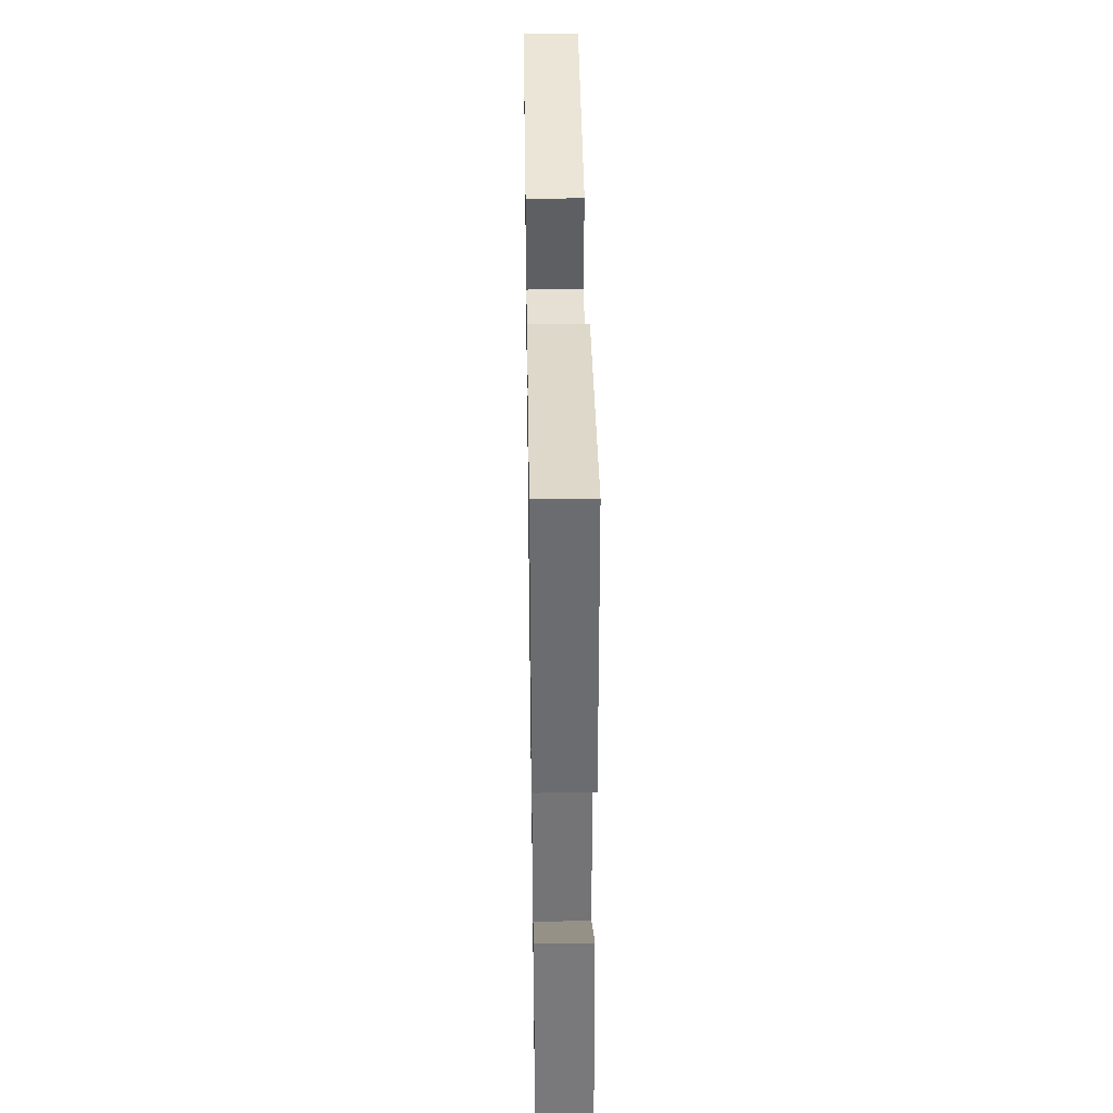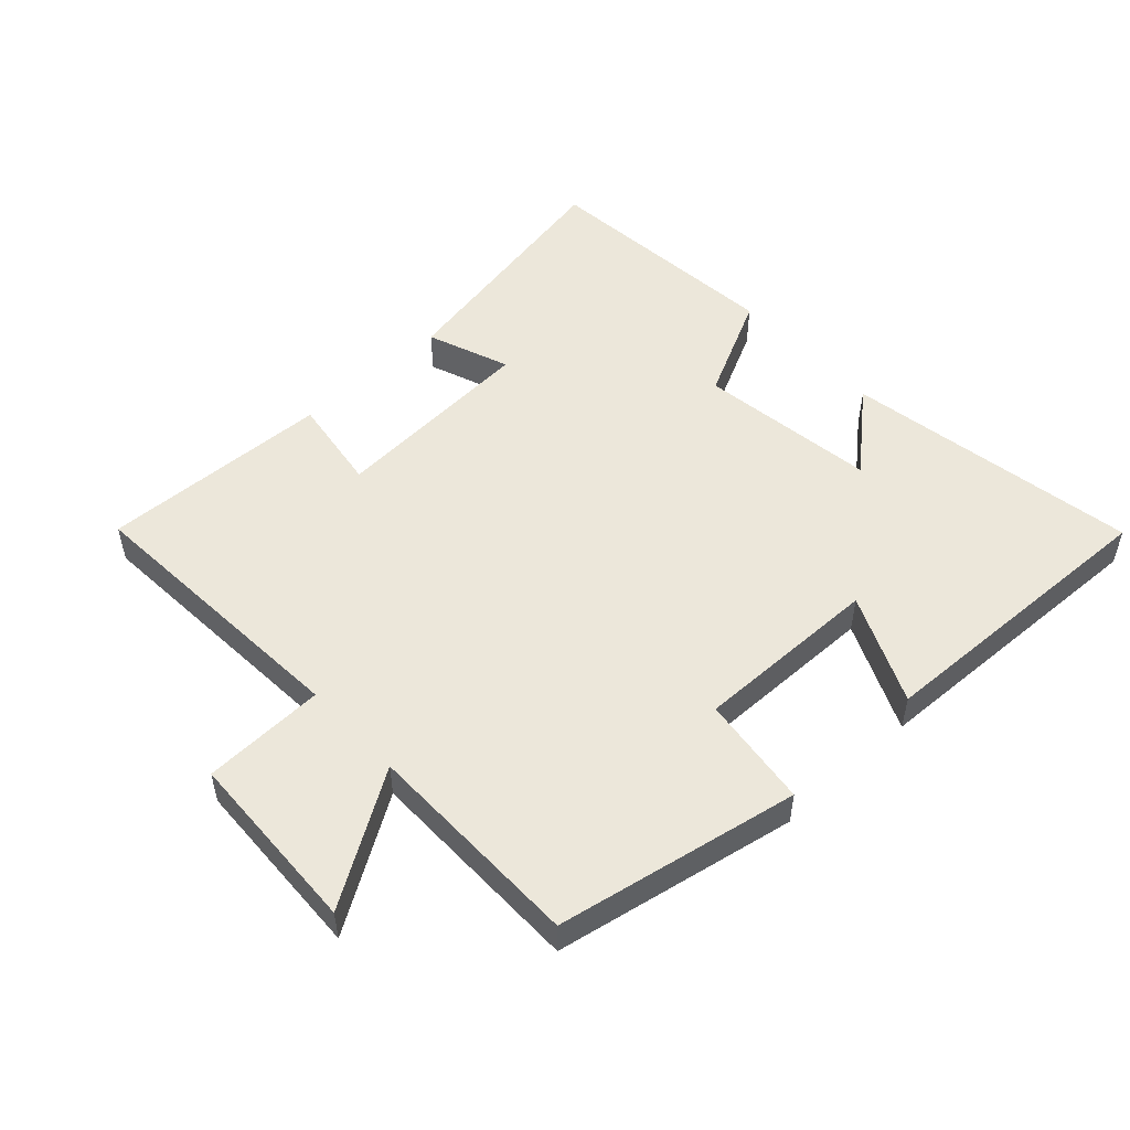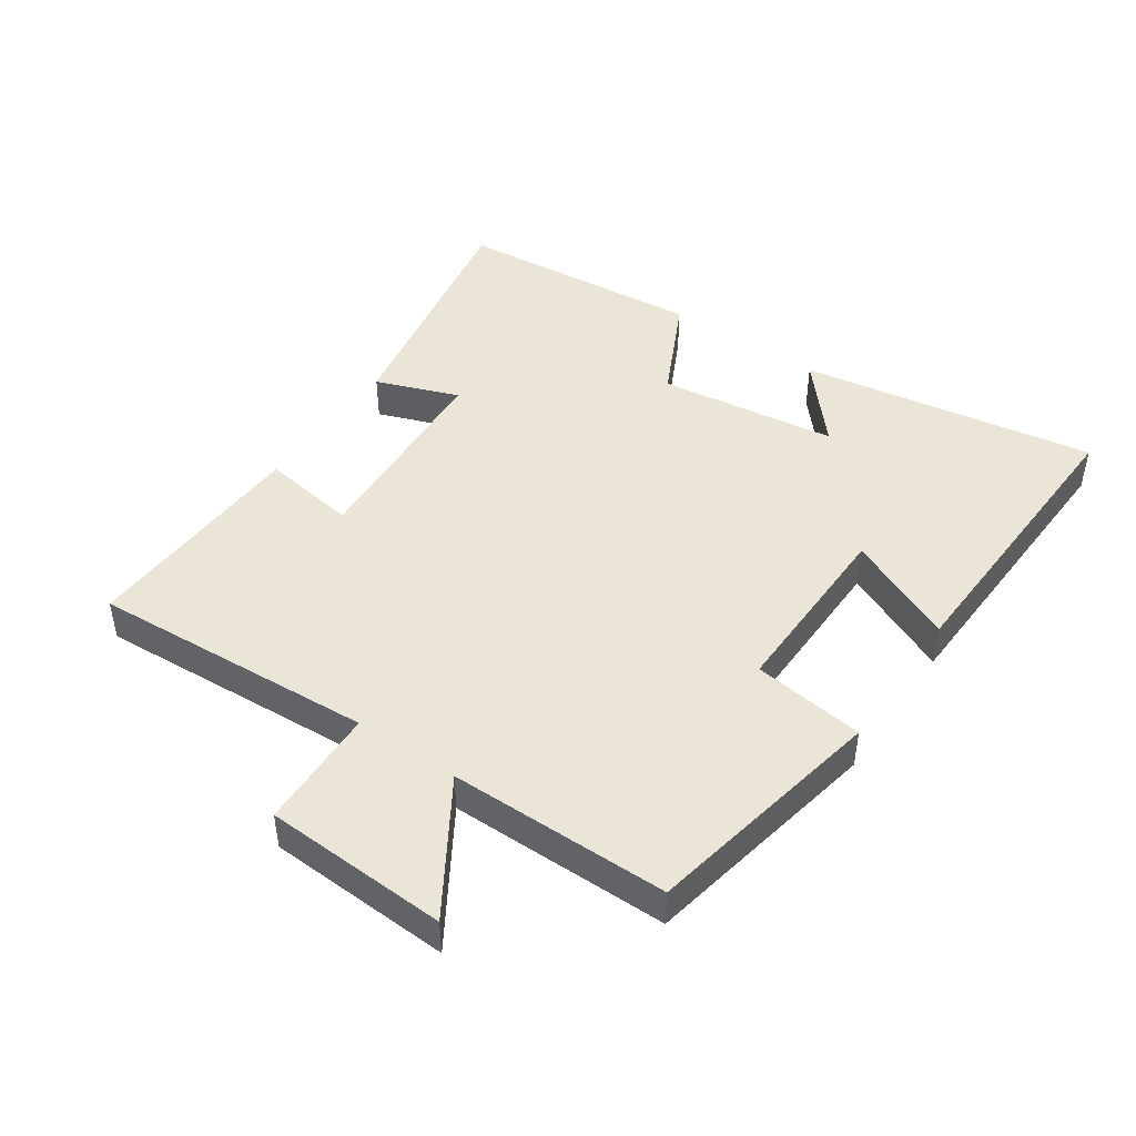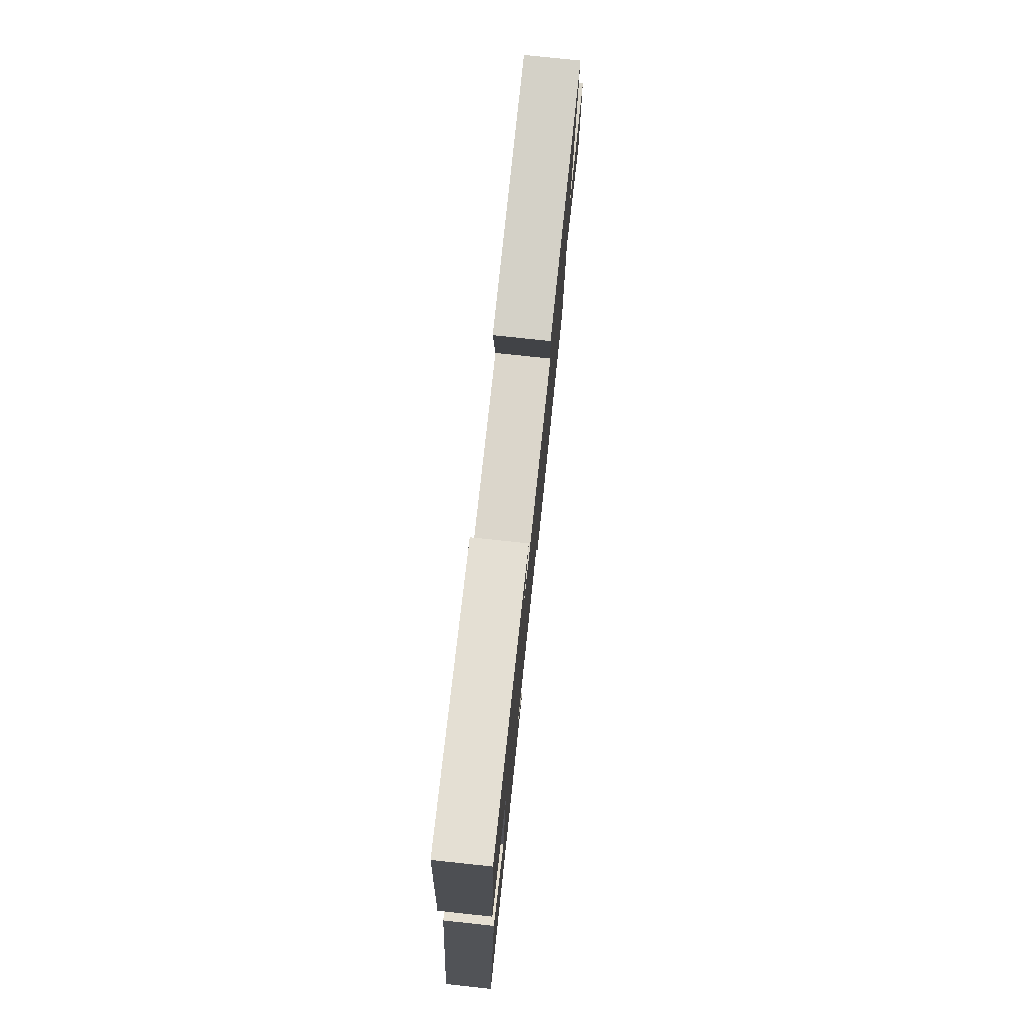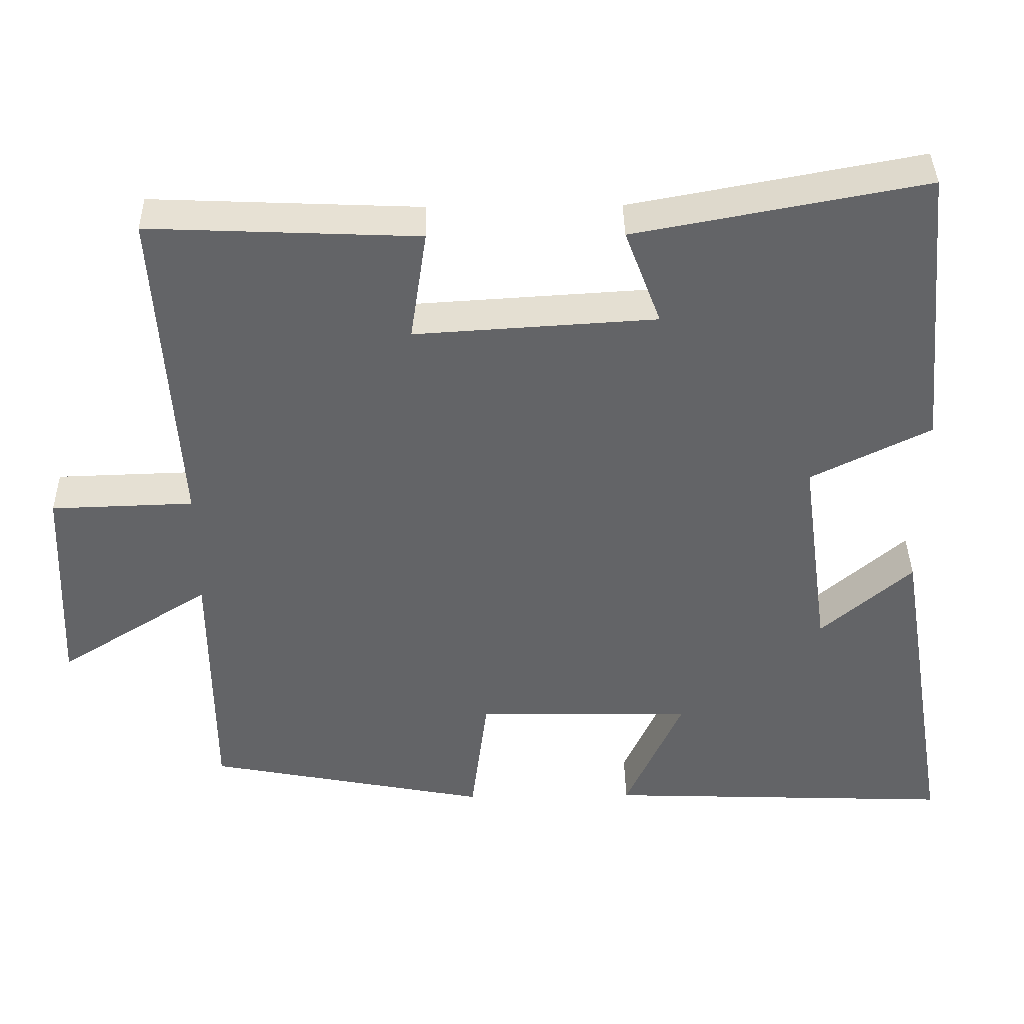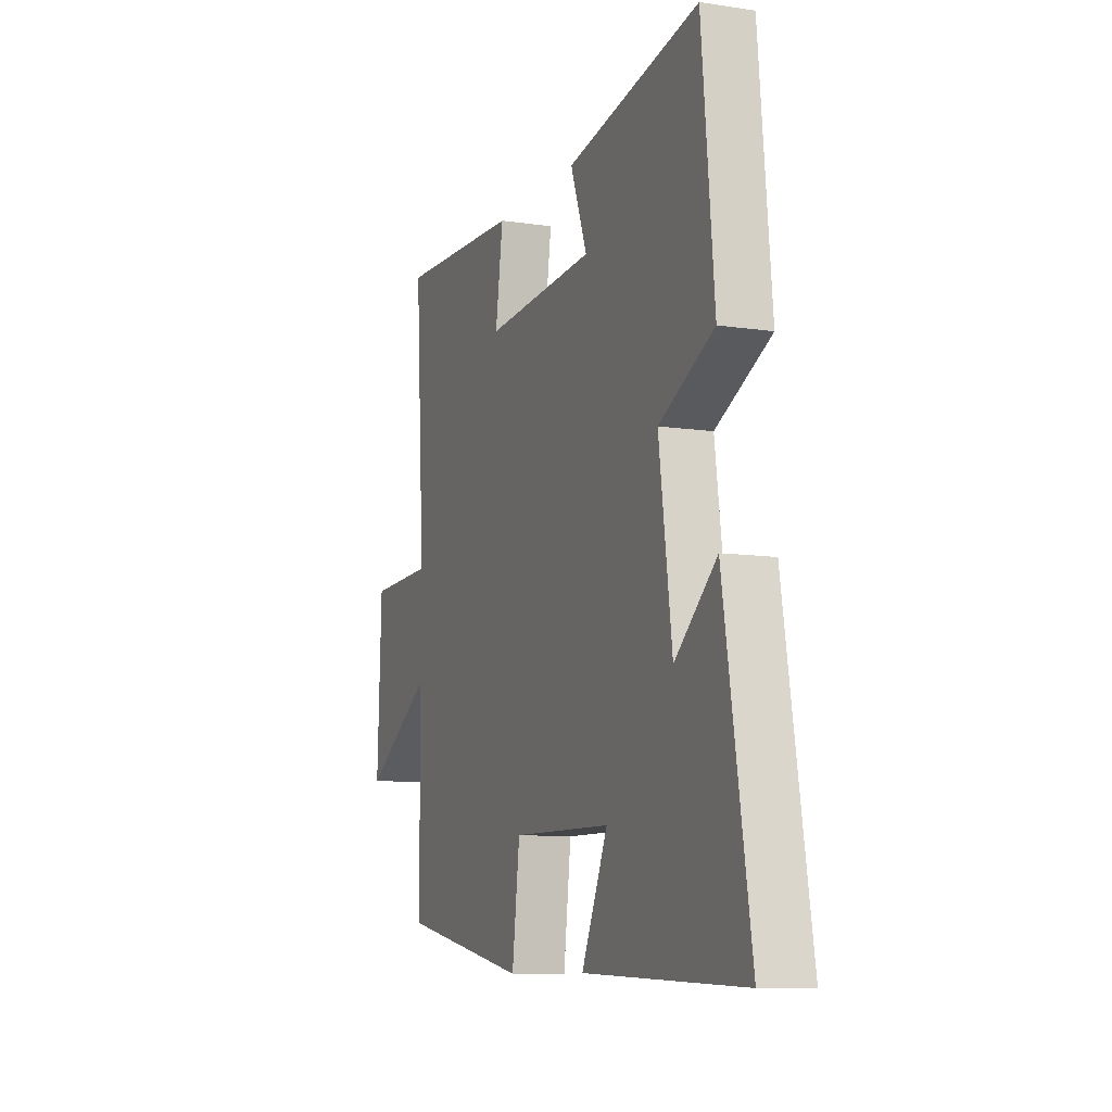
<metadata>
{"format":"obj","ext":"obj","renderer":"f3d","projection":"perspective","resolution":1024,"background":"white","views":[{"elev":41.7,"azim":-90.9,"up":"+Z"},{"elev":51.8,"azim":137.2,"up":"+Y"},{"elev":45.8,"azim":124.6,"up":"+Y"},{"elev":77.3,"azim":-83.9,"up":"+Z"},{"elev":38.9,"azim":179.1,"up":"+Z"},{"elev":-9.6,"azim":-111.5,"up":"+Z"}]}
</metadata>
<code>
v -0.464 0.07 0.572
v -0.079 0.07 0.5
v -0.127 0.07 0.372
v 0.193 0.07 0.352
v 0.171 0.07 0.5
v 0.528 0.07 0.515
v 0.5 0.07 0.076
v 0.689 0.07 0.07
v 0.701 0.07 -0.214
v 0.5 0.07 -0.088
v 0.498 0.07 -0.428
v 0.123 0.07 -0.5
v 0.101 0.07 -0.327
v -0.187 0.07 -0.331
v -0.111 0.07 -0.5
v -0.576 0.07 -0.517
v -0.5 0.07 -0.06
v -0.379 0.07 -0.165
v -0.341 0.07 0.111
v -0.5 0.07 0.19
v -0.464 0 0.572
v -0.079 0 0.5
v -0.127 0 0.372
v 0.193 0 0.352
v 0.171 0 0.5
v 0.528 0 0.515
v 0.5 0 0.076
v 0.689 0 0.07
v 0.701 0 -0.214
v 0.5 0 -0.088
v 0.498 0 -0.428
v 0.123 0 -0.5
v 0.101 0 -0.327
v -0.187 0 -0.331
v -0.111 0 -0.5
v -0.576 0 -0.517
v -0.5 0 -0.06
v -0.379 0 -0.165
v -0.341 0 0.111
v -0.5 0 0.19
f 19 20 1 2
f 18 19 2 3
f 15 16 17 18
f 14 15 18
f 13 14 18 3
f 10 11 12 13
f 10 13 3 4
f 7 8 9 10
f 7 10 4 5
f 5 6 7
f 22 21 40 39
f 23 22 39 38
f 38 37 36 35
f 38 35 34
f 23 38 34 33
f 33 32 31 30
f 24 23 33 30
f 30 29 28 27
f 25 24 30 27
f 27 26 25
f 1 21 22 2
f 2 22 23 3
f 3 23 24 4
f 4 24 25 5
f 5 25 26 6
f 6 26 27 7
f 7 27 28 8
f 8 28 29 9
f 9 29 30 10
f 10 30 31 11
f 11 31 32 12
f 12 32 33 13
f 13 33 34 14
f 14 34 35 15
f 15 35 36 16
f 16 36 37 17
f 17 37 38 18
f 18 38 39 19
f 19 39 40 20
f 20 40 21 1

</code>
